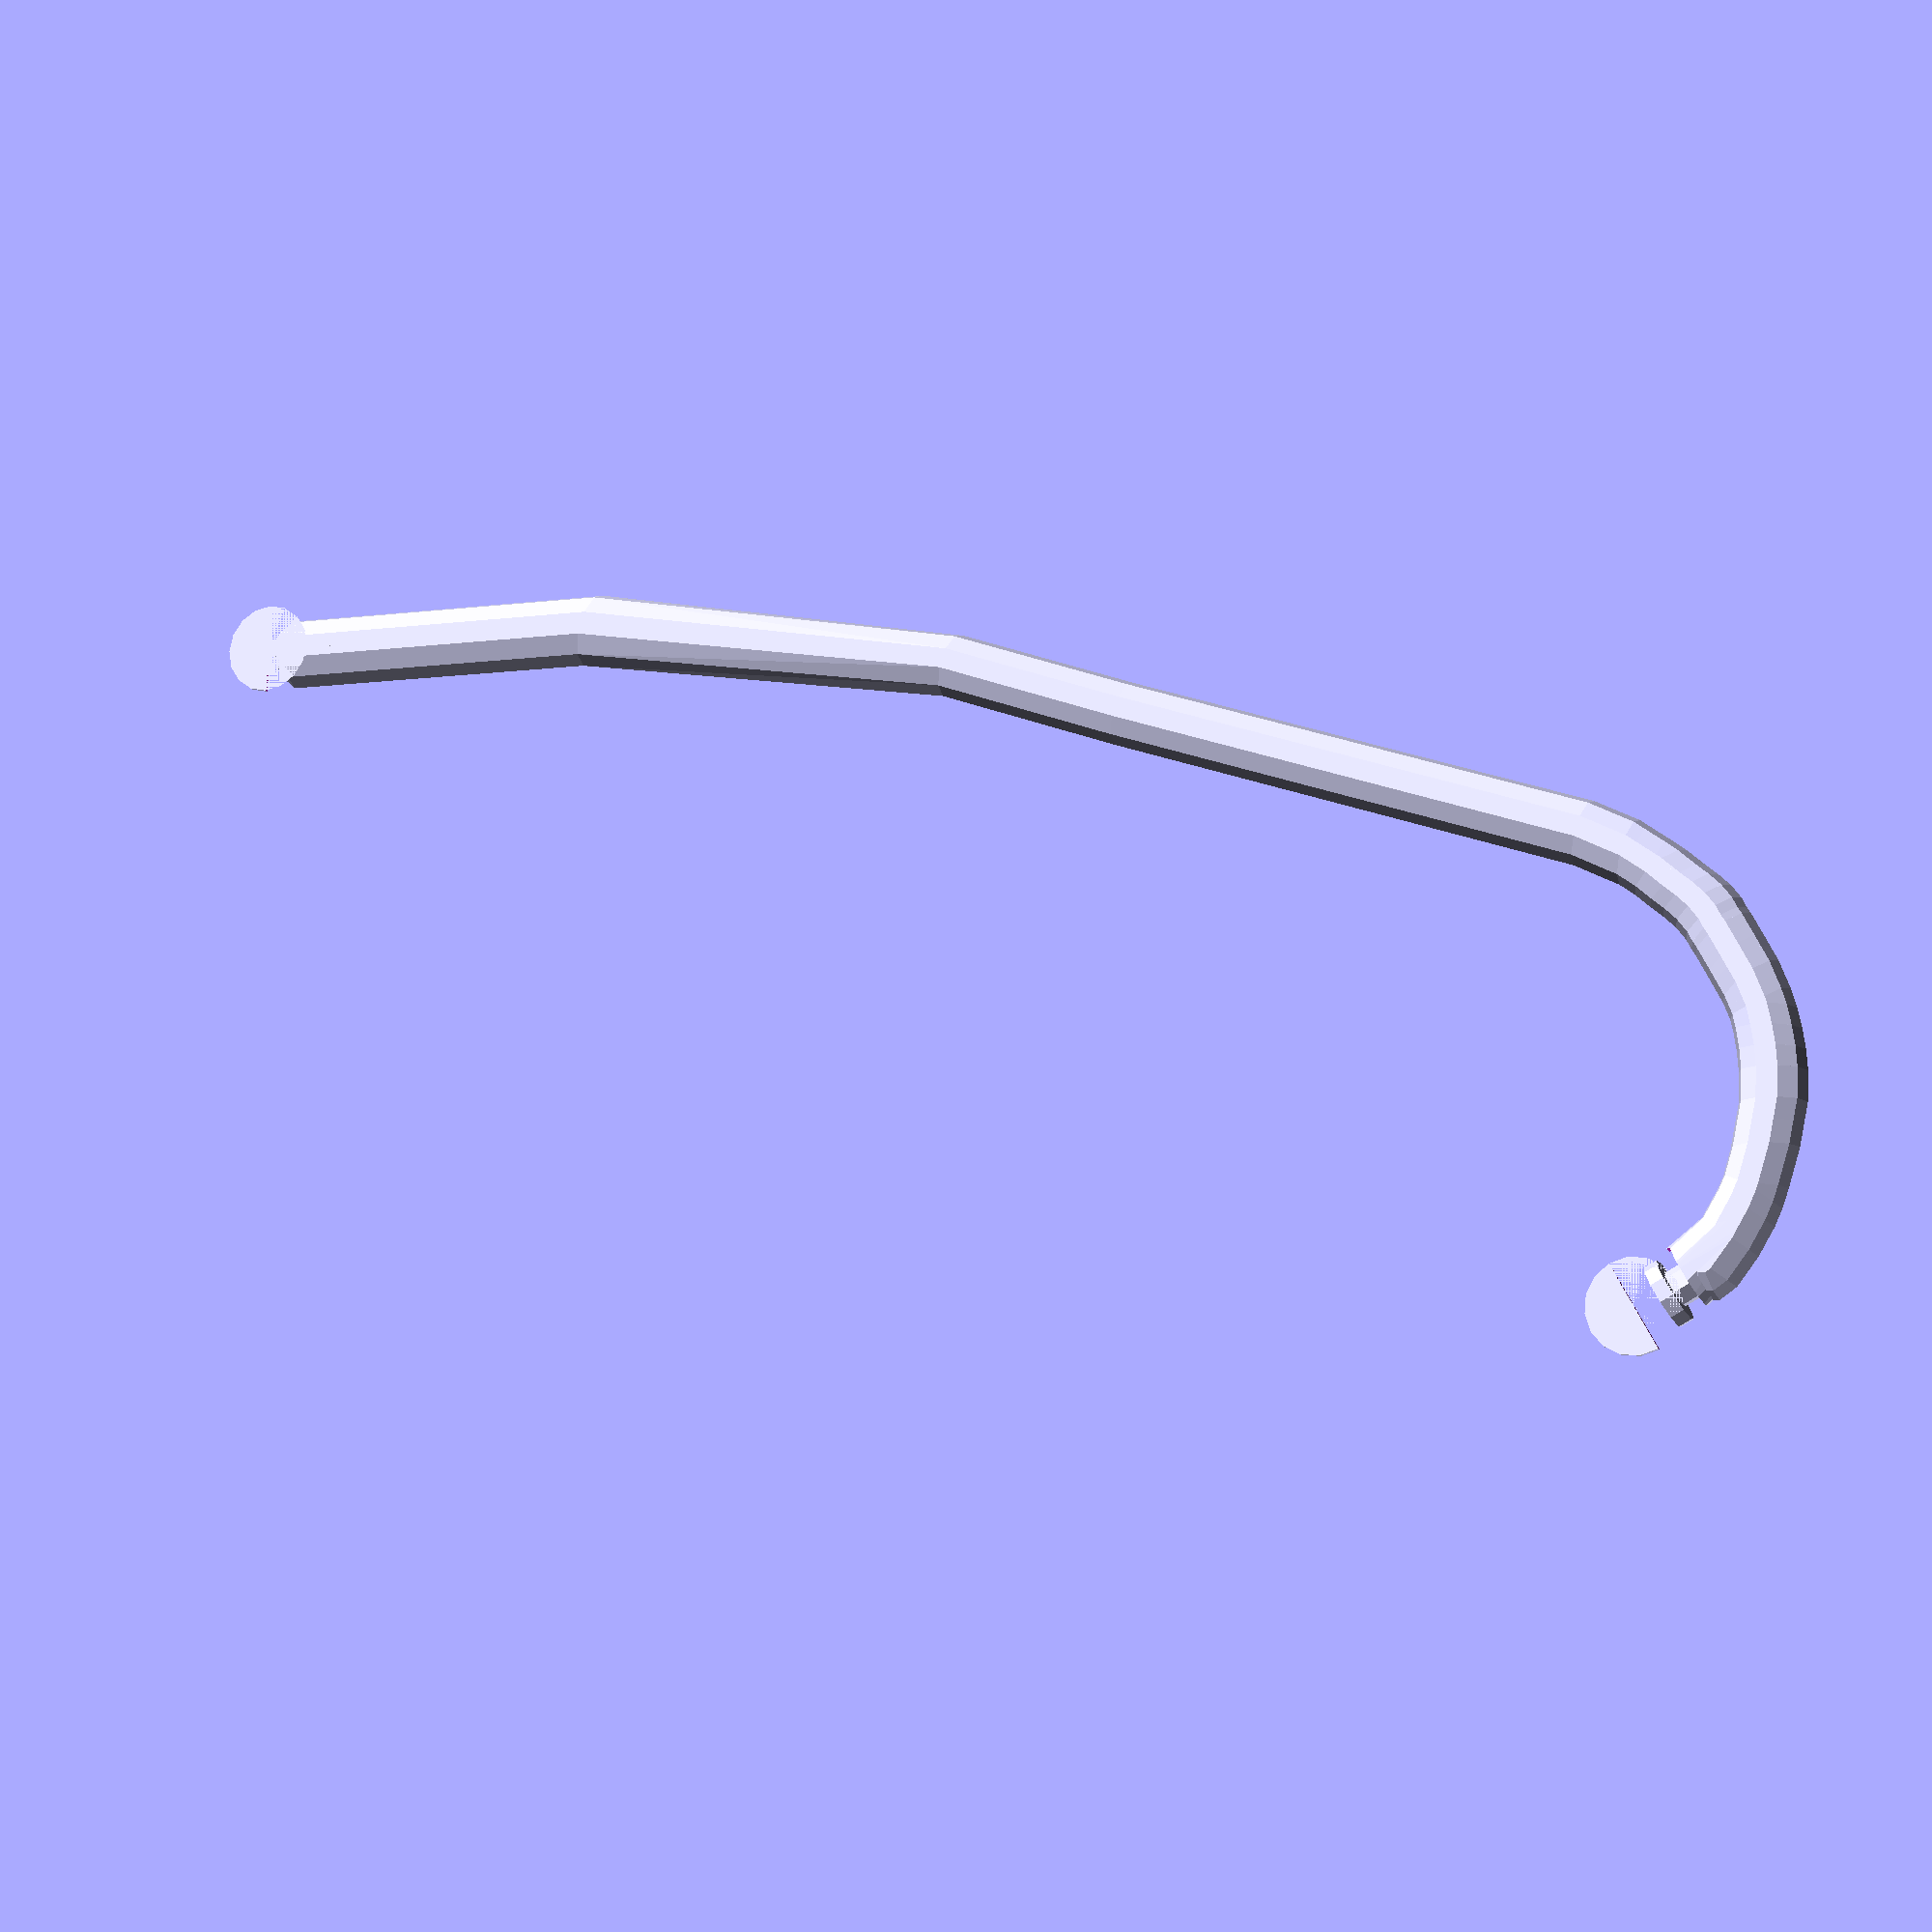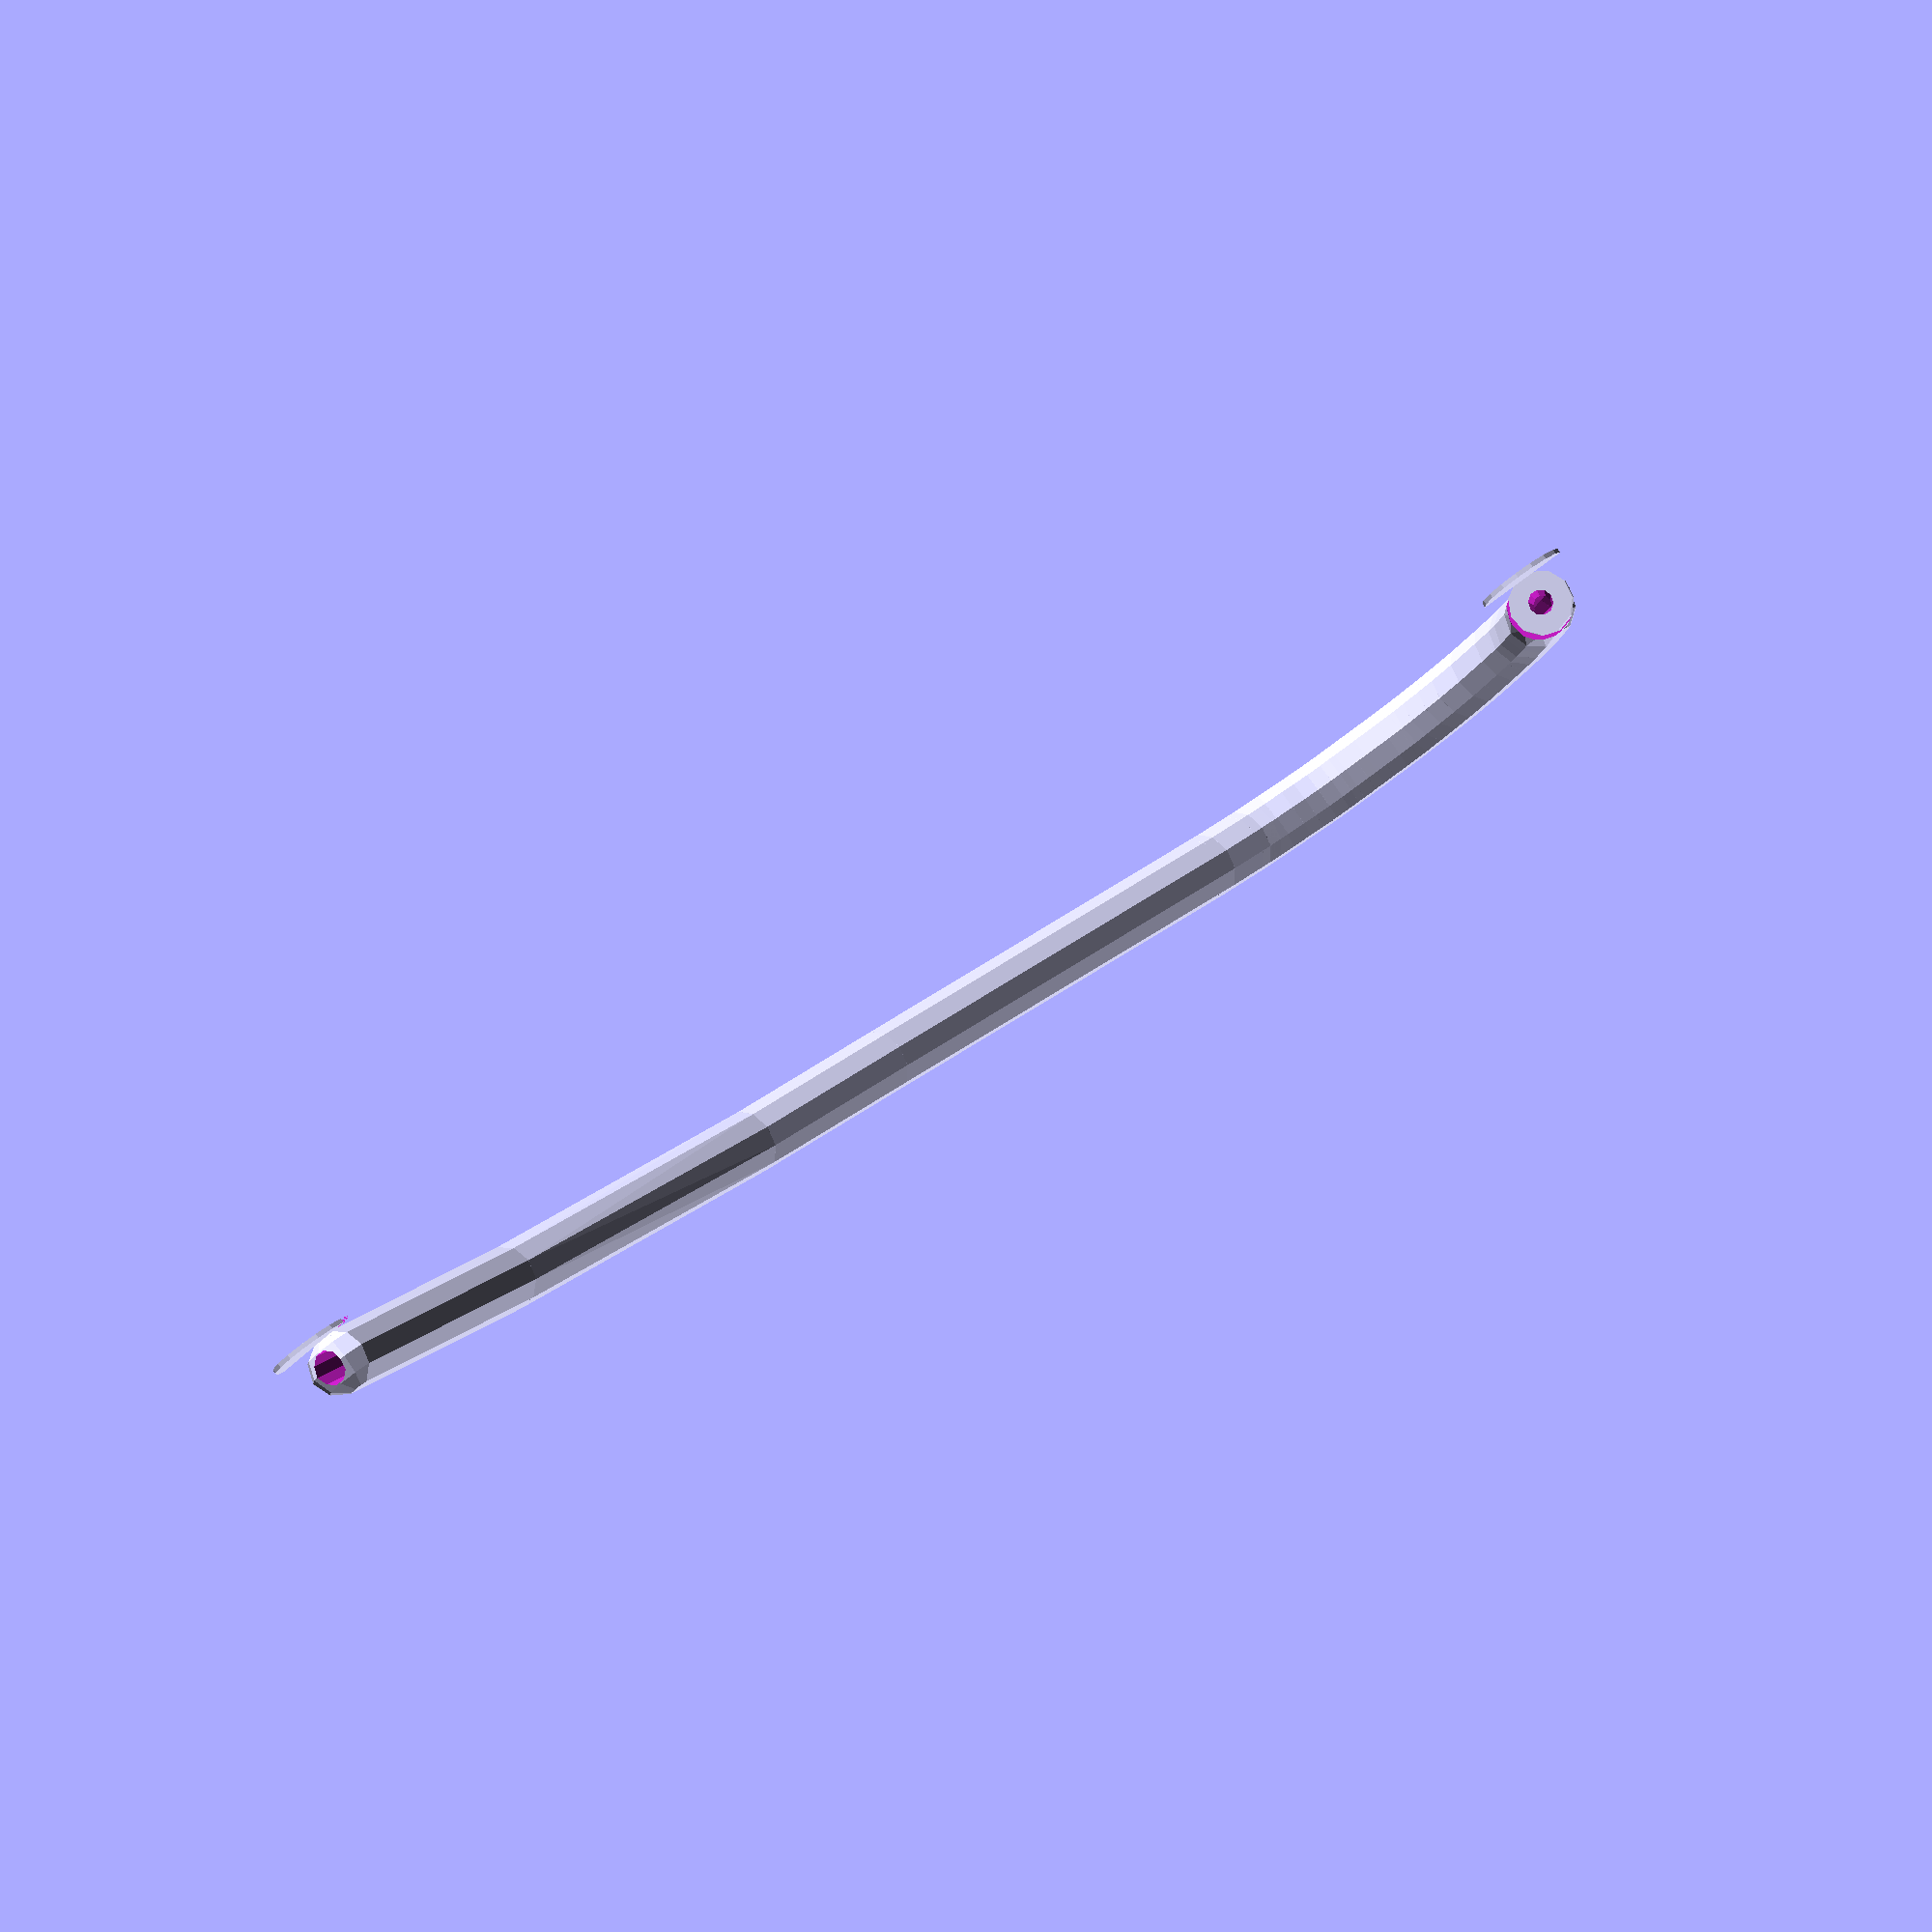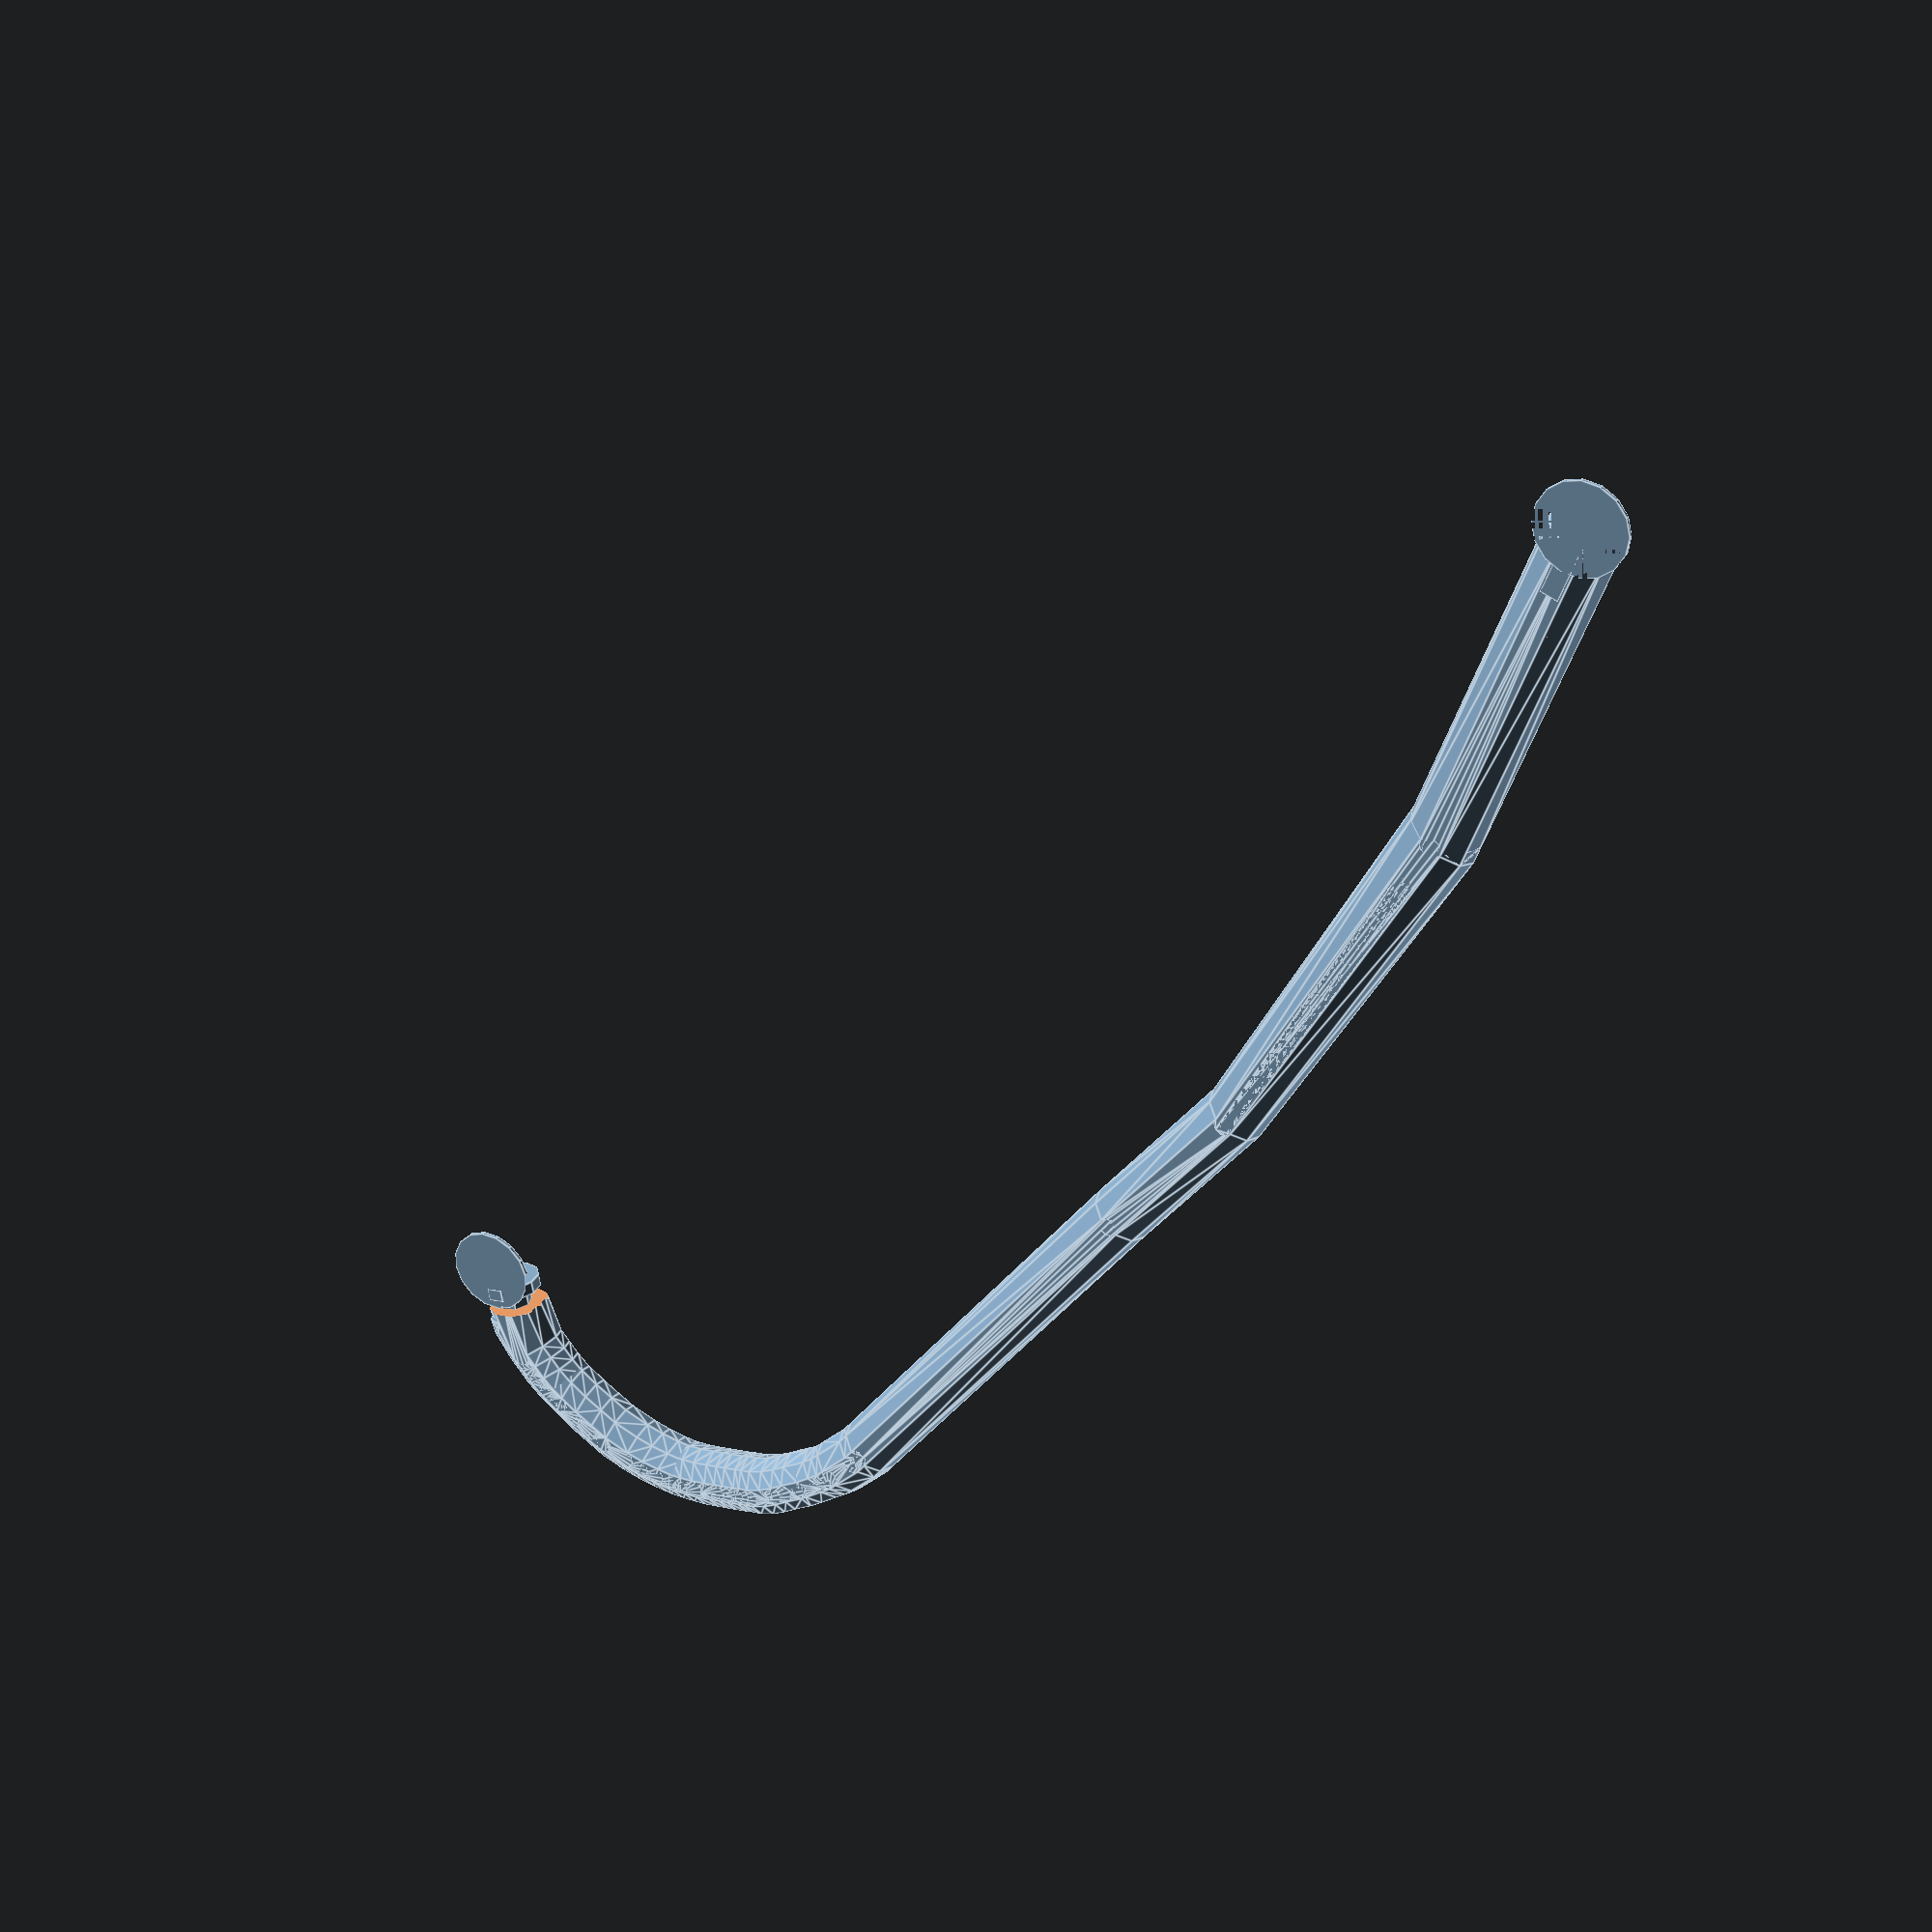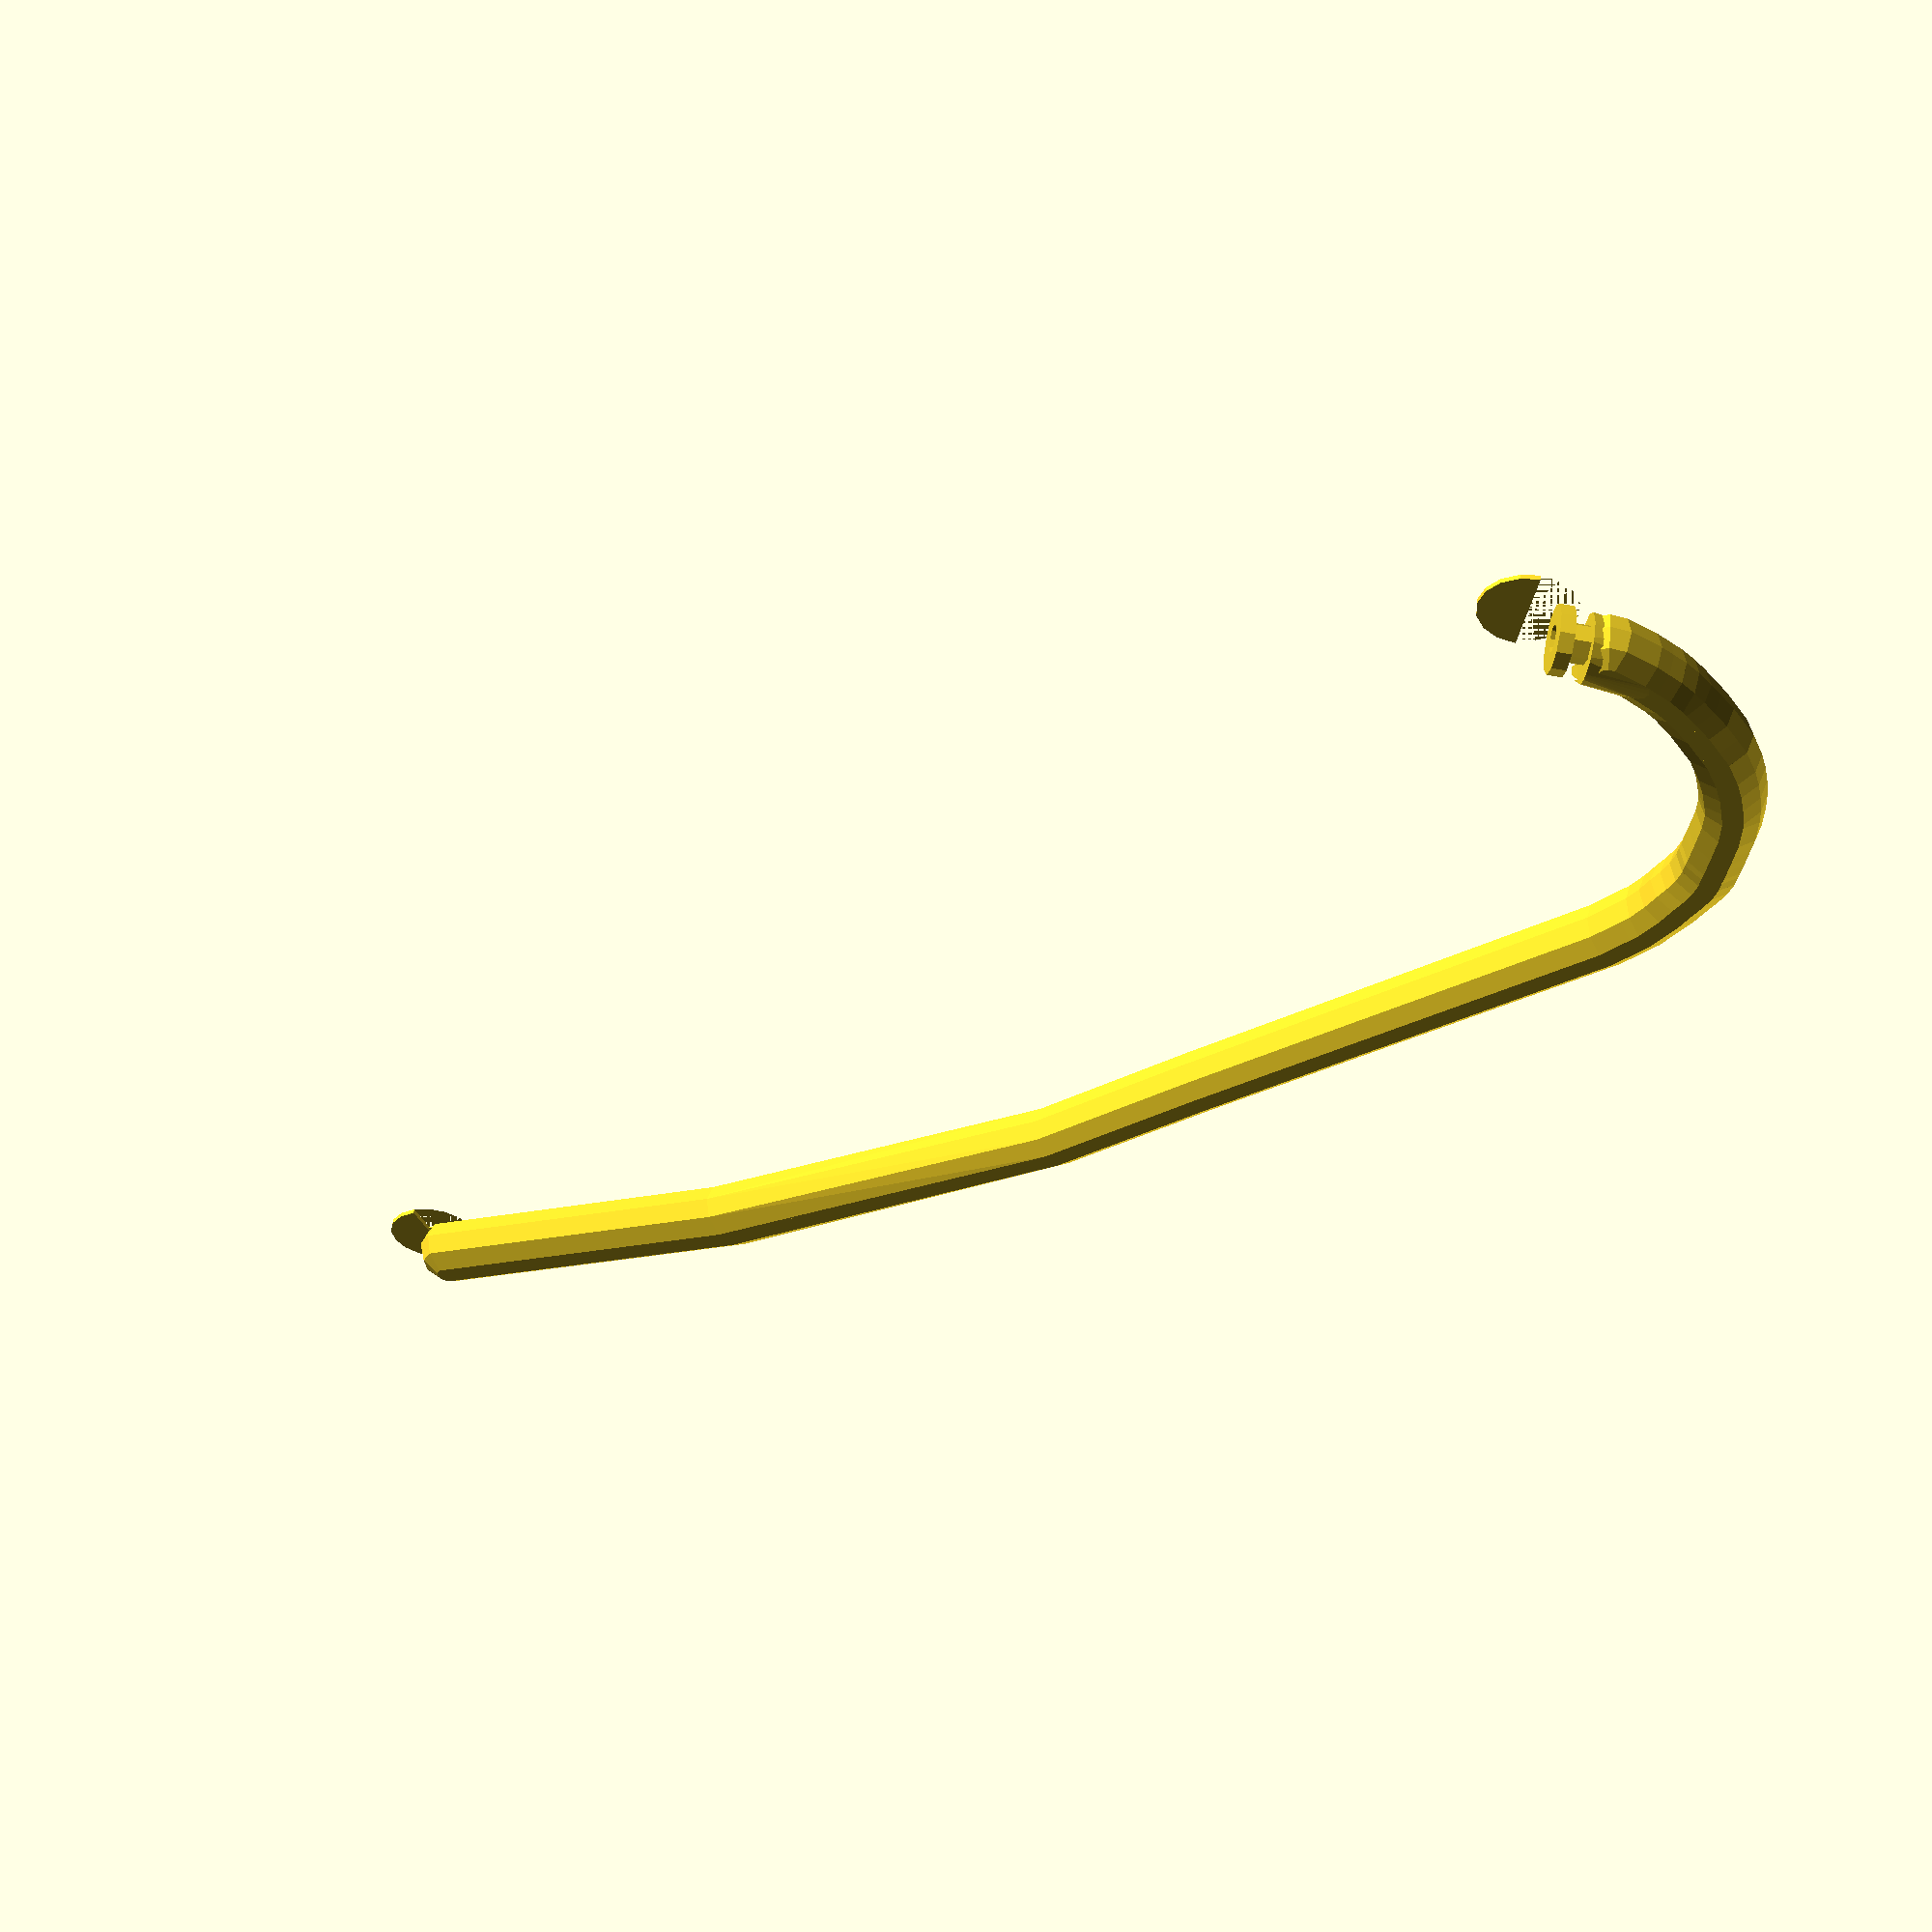
<openscad>
/*
the eartube is made of combination of spheres of 7mm diameter combined together to form its shape. 
the positioning of the spheres is taken by making array of x axis positions and array of y axis positions
the earbud area is different from the rest of the eartube body so it was made in different way to shape and rotated to be in the right direction to snap fit the standard earbud
the inner hole in the eartube which should deliver the "sound" is made also from spheres but with 4mm  diameter with the same positioning of the outer shell spheres
the start and the end of the eartube have  mouse ears to prevent the eartube from warping during the printing process which can be removed easily by a sharp blade



*/
/////////////////////////////////////////////////////////////
////////////////////////////////////////////////////////////

//arrays of the positions of the spheres that makes the eartube

xxa=[162.71,160.705,158];
yya=[75.66,77.135,78.61];
xarray=[-6,0,36.5,42.19,79.92,99.81,148.63,150,153.73,154.75,155.89,157.91,159.74,161.04,162.34,163.4,163.94,164.37,165.09,165.65,166.29,167.14,167.73,168.32,168.81,169.17,169.35,169.3,168.9,168.47,167.83,167.32,166.54,165.7,164.9,162.71,158.7];

yarray=[0,0,0,0.85,7.29,14.11,29.85,30.29,32.11,32.6,33.41,34.83,36.42,37.46,38.68,40.03,41.05,41.71,43.01,44.01,45.19,46.74,48.18,49.63,51.78,53.91,56.05,59.24,61.43,63.81,66.11,67.92,69.74,71.23,72.67,75.66,78.61];




difference(){//this difference cuts inside the eartube budy
    union(){//this union constuct the eartube body "outer shell,which is made in two step,1- making the speres to build most of its body and 2-the earbud tip at the end
   difference(){//this difference cots the cylindrical insert of the earbud tosnap in the eartube
       
    union(){
for(i=[3:1:34]){//building the shape of the outer shell of the ear tube till the ear bud area
    hull(){//combining eartube speres to shape the body
    translate([xarray[i],yarray[i],0])sphere(3.5,$fn=10);
    translate([xarray[i+1],yarray[i+1],0])sphere(3.5,$fn=10);
    
        }}
        
        
        
        //building the start of the eartube which will be a streched cylinder to fit as a key in the earyube spring,which will need no directional calibration in the assembly process
        
            hull(){
        translate([xarray[1],yarray[1],0])scale([1,1.2,1])sphere(3.5,$fn=10);
    translate([xarray[2],yarray[2],0])scale([1,1.2,1])sphere(3.5,$fn=10);
    
        }
        
        
        //this is the part where the streched cylinder joins the rest of the eartube body,without a noticable bump
        
            hull(){
    translate([xarray[2],yarray[2],0])
        scale([1,1.2,1])sphere(3.5,$fn=10);
    translate([xarray[4],yarray[4],0])
        sphere(3.5,$fn=10);
    
        }
        
        
        hull(){
           translate([xarray[34],yarray[34],0])
        sphere(3.5,$fn=10);
        
              translate([xxa[2],yya[2],0])
rotate([0,0,-30])rotate([0,90,0])rotate([0,0,18])cylinder(r=3.5,h=1.5);//earbud
        }
            }
        translate([xxa[2]-.1,yya[2],0])rotate([0,0,-30])rotate([0,90,0])cylinder(r=4,h=3.5);//earbud
            
      
    }
        // ear plug
        // i took the last two points on the array and took a moddle point  turns out that the distance is 2mm which is enough 
        
        
     //bulding the ear bud area
  
     
    

    
     translate([xxa[1],yya[1],0])
rotate([0,0,-30])rotate([0,90,0])cylinder(r=1,h=1);
    
         translate([xxa[2],yya[2],0])
rotate([0,0,-30])rotate([0,90,0])rotate([0,0,18])cylinder(r=3.5,h=1.5);//earbud snap fit cylinder
             
    
    
    
translate([xxa[2],yya[2],0])rotate([0,0,-30])rotate([0,90,0])rotate([0,0,18])cylinder(r=2,h=3.5);//earbud snap fit cylinder joint
     
     

        
       
        }
        union(){  
for(i=[0:1:34]){//building the hole of the tube from the [0,0] until the earbud area
    hull(){
    translate([xarray[i],yarray[i],0])//cylinder(r=.5,h=10);
        sphere(2,$fn=10);
    translate([xarray[i+1],yarray[i+1],0])//cylinder(r=.5,h=10);
        sphere(2,$fn=10);
    
        }}
        
        ///////////////////////////////////
        //building the shape of the hole of the tube at the earbud THE START
        
        
           hull(){  
    translate([xarray[35],yarray[35],0])
        sphere(.8,$fn=10);
    translate([xxa[2]-1,yya[2]+.7,0])
        sphere(1.5,$fn=10);
    
        }
        
           hull(){
    translate([xarray[35],yarray[35],0])
        sphere(1.5,$fn=10);
    translate([xxa[2],yya[2],0])
        sphere(.1,$fn=10);
    
        }

        }}
        
        
        
        
        
        //eartubes bottom mouse ear
        yyy=2;//connector width
        translate([-5,-yyy/2,-3.33])cube([10,yyy,.2]);
        translate([-3,0,-3.33])difference(){
        cylinder(r=5,h=.5);
        translate([0,-6,0])cube([12,12,1]);
        }    
        
        
//eartube earbud mouse ear
 translate([xxa[2],yya[2],0])
rotate([0,0,-30])translate([0,0,-3.33]){translate([-2.5,0,0])difference(){
        cylinder(r=5,h=.5);
        translate([0,-6,0])cube([12,12,1]);
        }    
        translate([-5,-yyy/2,0])cube([.05,yyy,.2]);
        
    }


</openscad>
<views>
elev=12.8 azim=178.3 roll=200.7 proj=p view=solid
elev=97.4 azim=232.9 roll=215.7 proj=o view=wireframe
elev=331.1 azim=70.0 roll=208.5 proj=p view=edges
elev=124.7 azim=158.5 roll=174.6 proj=p view=wireframe
</views>
